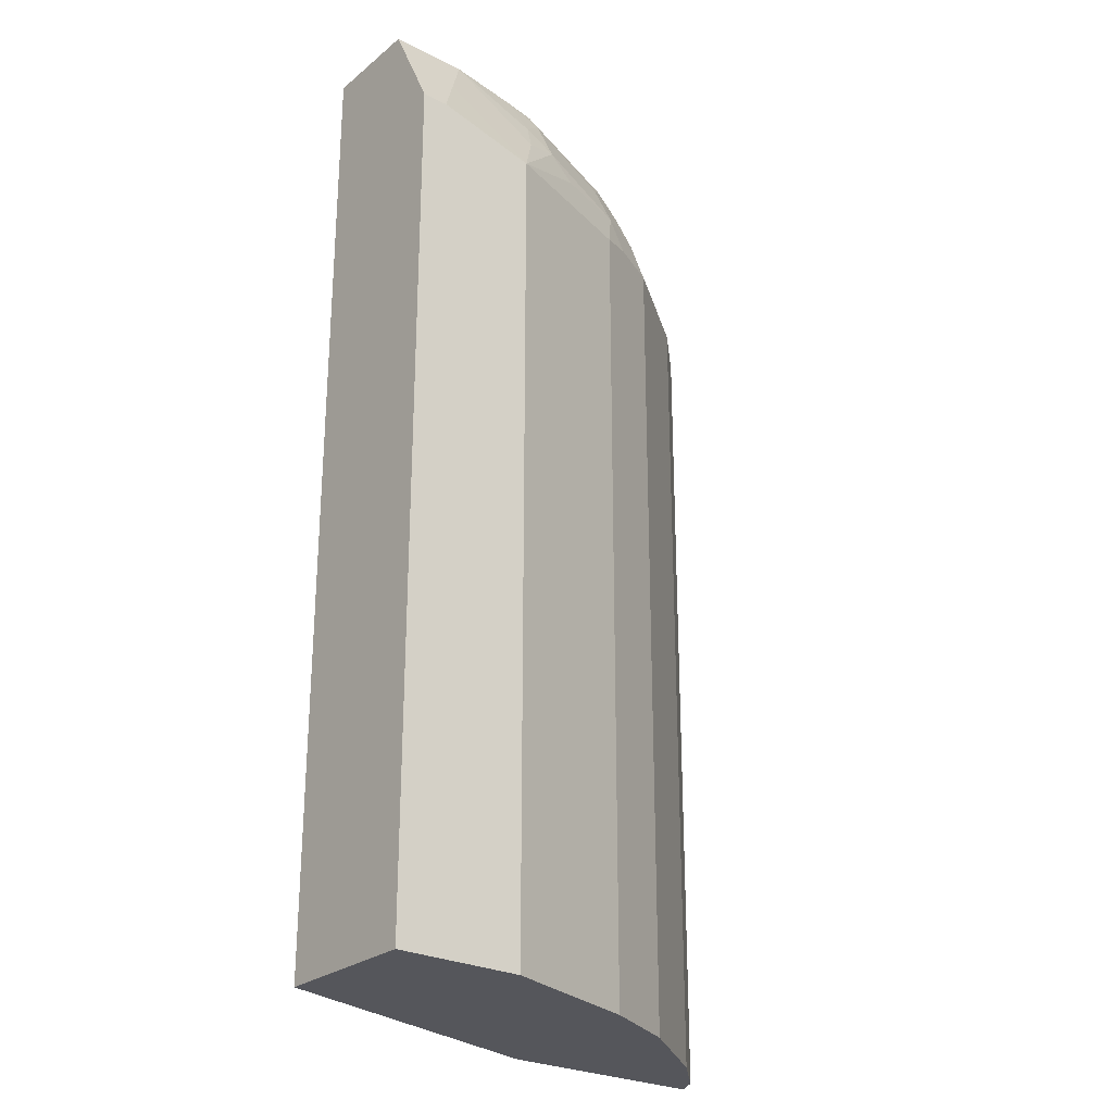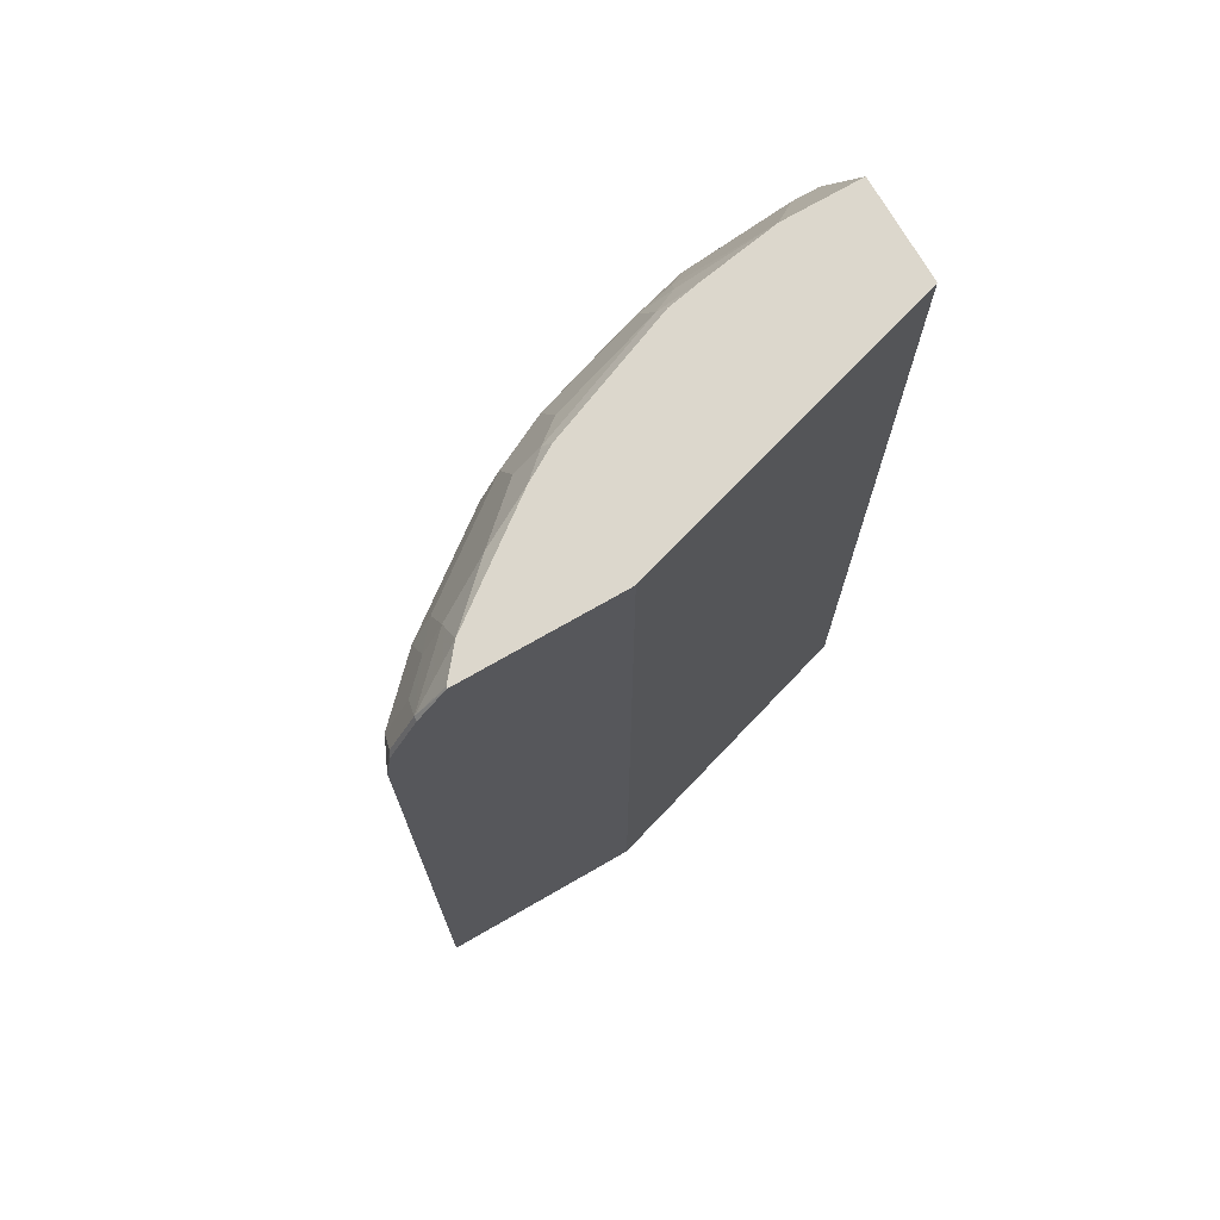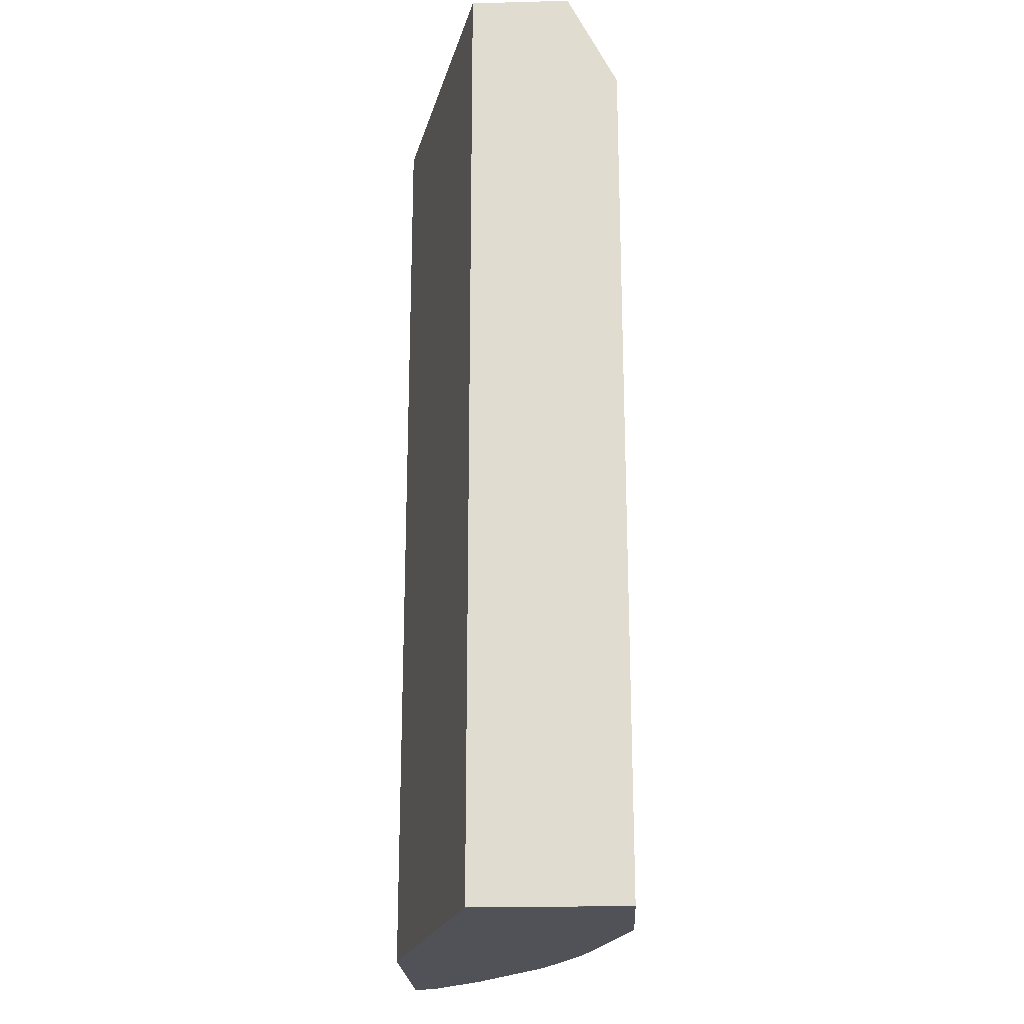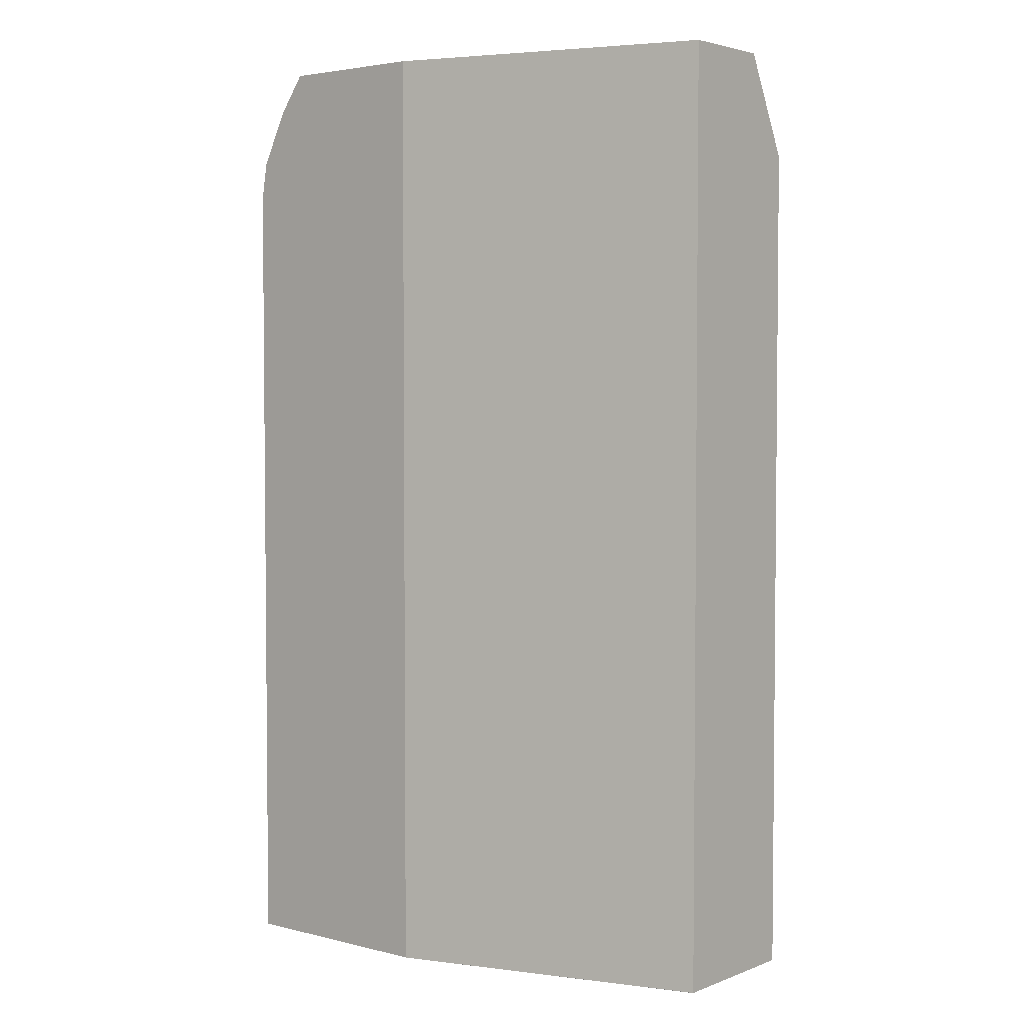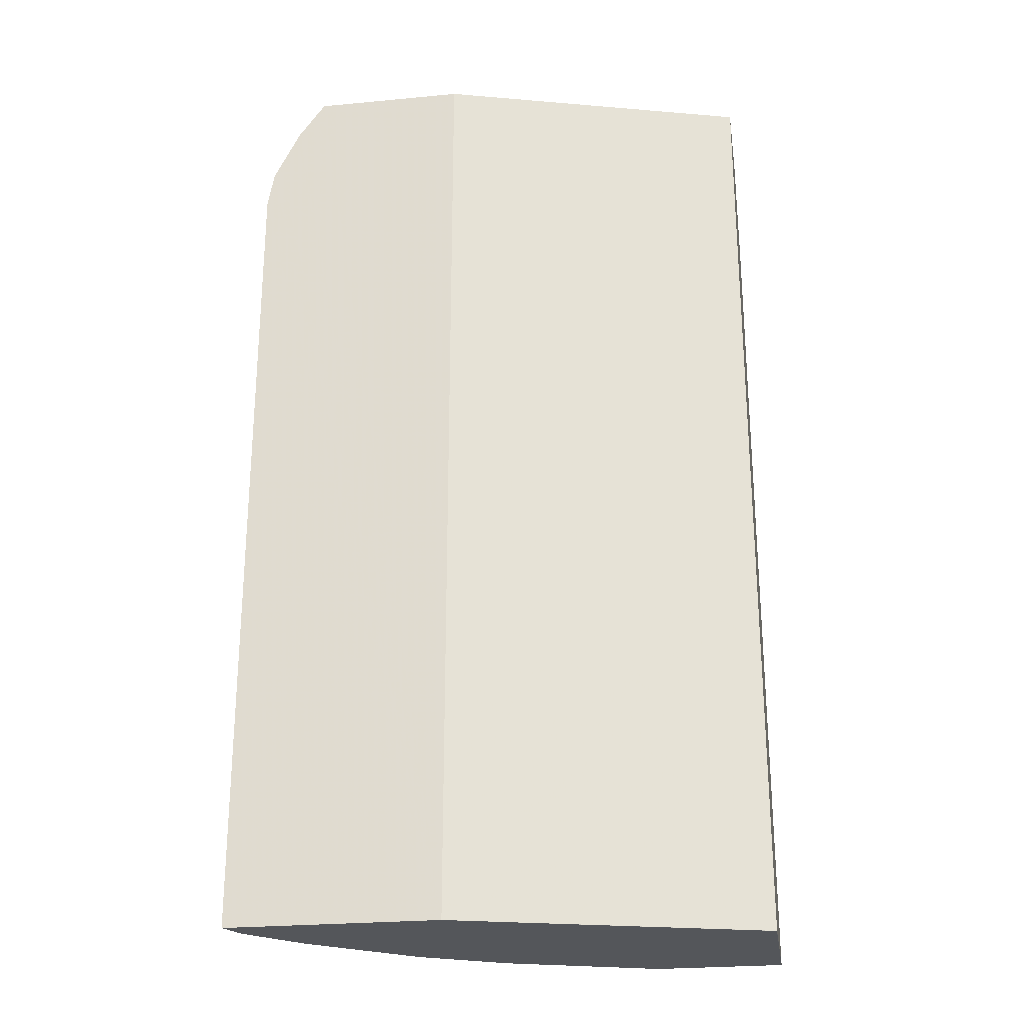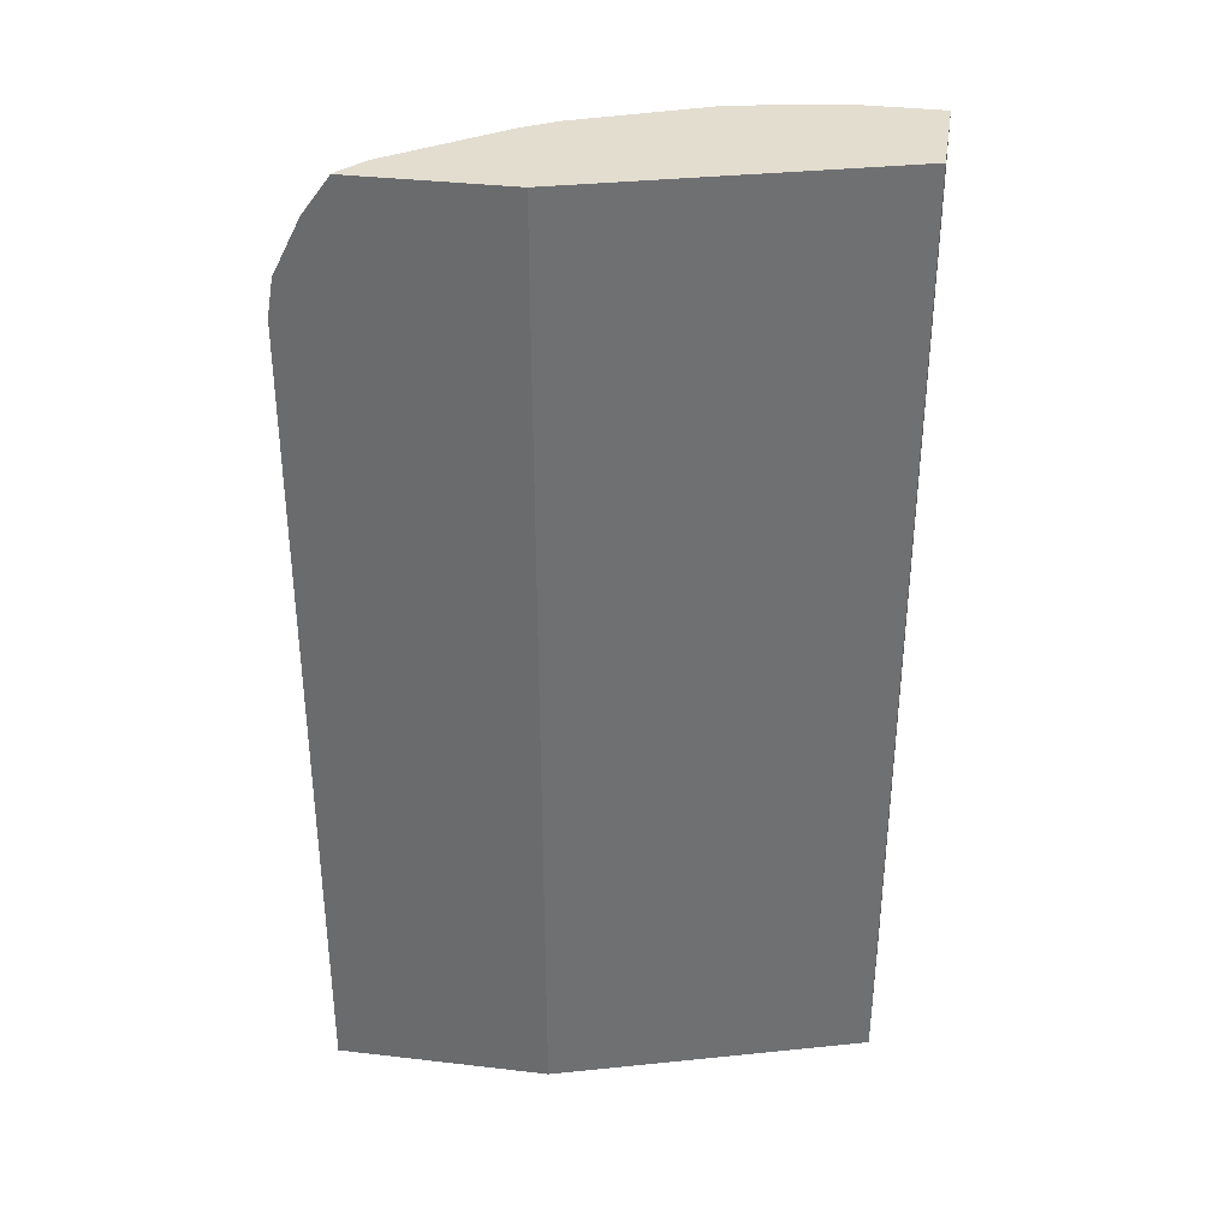
<metadata>
{"format":"obj","ext":"obj","renderer":"f3d","projection":"perspective","resolution":1024,"background":"white","views":[{"elev":-26.2,"azim":-38.6,"up":"+Y"},{"elev":72.8,"azim":150.1,"up":"+Y"},{"elev":-21.4,"azim":-87.3,"up":"+Y"},{"elev":3.5,"azim":-140.6,"up":"+Y"},{"elev":-25.3,"azim":-171.3,"up":"+Y"},{"elev":35.5,"azim":-171.2,"up":"+Y"}]}
</metadata>
<code>
v -0.0007493 0.01796 0.5019
v -0.0007493 0.01796 0.5025
v -0.0007493 0.01803 0.3909
v -0.0006352 0.01796 0.3909
v 0.09306 0.01796 0.5025
v -0.0007493 0.6513 0.5025
v 0.2295 0.01796 0.3226
v -0.0007493 0.7258 0.3909
v 0.1489 0.01796 0.4839
v 0.09306 0.6328 0.5025
v 0.01864 0.6513 0.5025
v -0.0007493 0.6529 0.5017
v 0.3877 0.01796 0.3226
v 0.2295 0.7258 0.3226
v -0.0007493 0.7258 0.4653
v 0.2047 0.01796 0.4653
v 0.1489 0.6328 0.4839
v 0.1582 0.6607 0.4746
v 0.1396 0.6793 0.4746
v 0.1117 0.67 0.4839
v 0.05584 0.7258 0.4653
v 0.03724 0.6886 0.4839
v 0.02484 0.6762 0.4901
v 0.01241 0.6638 0.4963
v -0.0007493 0.6638 0.4963
v 0.3784 0.01796 0.3412
v 0.3877 0.6296 0.3226
v 0.3427 0.7258 0.3226
v 0.2413 0.01796 0.447
v 0.2047 0.6328 0.4653
v 0.214 0.6607 0.456
v 0.1396 0.7165 0.456
v 0.1179 0.6948 0.4715
v 0.1117 0.7258 0.456
v 0.3412 0.01796 0.3784
v 0.3784 0.6389 0.3412
v 0.3831 0.6576 0.3226
v 0.3815 0.6607 0.3257
v 0.3629 0.6979 0.3226
v 0.3424 0.7258 0.3238
v 0.3629 0.6979 0.3257
v 0.2667 0.01796 0.4343
v 0.2667 0.6389 0.4343
v 0.2419 0.6328 0.4467
v 0.2295 0.6389 0.4529
v 0.2512 0.6607 0.4374
v 0.214 0.6979 0.4374
v 0.2326 0.7165 0.4187
v 0.135 0.7258 0.4513
v 0.3412 0.6389 0.3784
v 0.3598 0.6762 0.3412
v 0.3412 0.6762 0.3598
v 0.3784 0.6668 0.3226
v 0.3645 0.6948 0.3226
v 0.3257 0.7258 0.3443
v 0.3257 0.6979 0.3629
v 0.3257 0.6607 0.3815
v 0.2884 0.7165 0.3815
v 0.2512 0.6979 0.4187
v 0.2512 0.7258 0.4002
v 0.228 0.7258 0.4141
f 32 48 49
f 29 43 44
f 29 44 30
f 30 44 43
f 30 43 45
f 31 45 43
f 31 46 47
f 31 47 32
f 31 43 46
f 32 49 34
f 29 42 43
f 30 45 31
f 28 41 39
f 19 32 33
f 27 38 36
f 27 37 38
f 26 50 35
f 26 36 50
f 21 33 34
f 20 33 21
f 19 31 32
f 19 33 20
f 18 31 19
f 17 31 18
f 32 34 33
f 17 30 31
f 28 40 41
f 32 47 48
f 48 61 49
f 35 43 42
f 16 29 30
f 56 58 57
f 55 58 56
f 55 60 58
f 52 56 57
f 50 52 57
f 48 59 58
f 48 60 61
f 48 58 60
f 46 48 47
f 46 59 48
f 46 58 59
f 46 57 58
f 43 57 46
f 43 50 57
f 41 55 56
f 41 53 54
f 41 52 51
f 41 56 52
f 40 55 41
f 39 41 54
f 38 53 41
f 37 53 38
f 36 52 50
f 36 51 52
f 36 41 51
f 36 38 41
f 35 50 43
f 15 22 21
f 3 7 4
f 15 24 23
f 7 14 28
f 6 11 12
f 5 17 10
f 5 9 17
f 3 14 7
f 3 8 14
f 2 11 6
f 2 10 11
f 2 5 10
f 1 5 2
f 1 9 5
f 1 16 9
f 7 28 39
f 1 29 16
f 1 35 42
f 1 26 35
f 1 13 26
f 1 7 13
f 1 4 7
f 1 3 4
f 1 8 3
f 1 25 15
f 1 12 25
f 1 6 12
f 1 2 6
f 15 23 22
f 1 42 29
f 7 39 54
f 1 15 8
f 7 53 37
f 15 25 24
f 7 54 53
f 13 36 26
f 13 27 36
f 11 24 12
f 11 23 24
f 11 22 23
f 10 22 11
f 10 21 22
f 10 20 21
f 10 19 20
f 10 18 19
f 10 17 18
f 12 24 25
f 9 16 30
f 9 30 17
f 8 15 21
f 8 21 34
f 8 34 49
f 8 49 61
f 7 37 27
f 8 61 60
f 8 60 55
f 8 55 40
f 8 40 28
f 8 28 14
f 7 27 13

</code>
